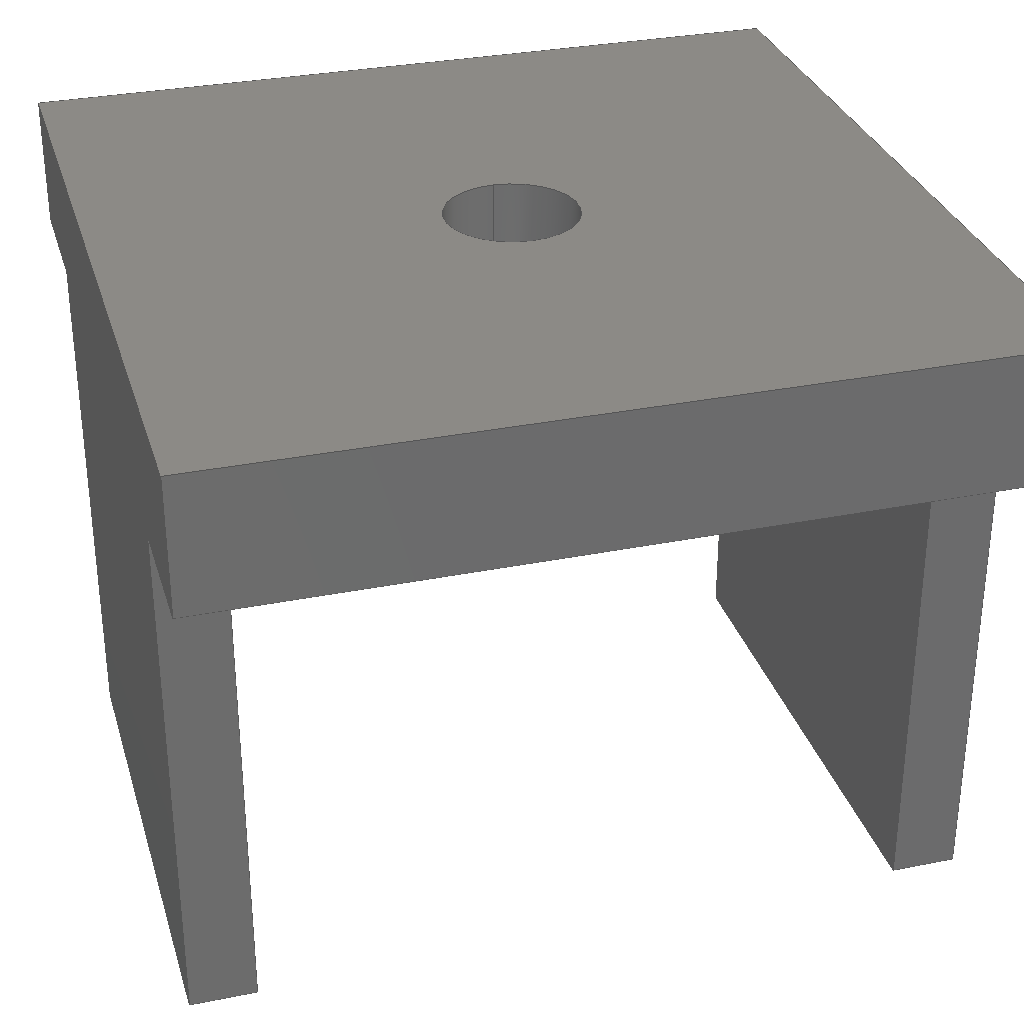
<metadata>
{"format":"step","ext":"step","renderer":"f3d","projection":"perspective","resolution":1024,"background":"white","views":[{"elev":31.3,"azim":74.0,"up":"+Y"}]}
</metadata>
<code>
ISO-10303-21;
DATA;
#1=MECHANICAL_DESIGN_GEOMETRIC_PRESENTATION_REPRESENTATION('',(#4),#477);
#2=SHAPE_REPRESENTATION_RELATIONSHIP('SRR','None',#484,#3);
#3=ADVANCED_BREP_SHAPE_REPRESENTATION('',(#5),#476);
#4=STYLED_ITEM('',(#493),#5);
#5=MANIFOLD_SOLID_BREP('Body1',#289);
#6=FACE_BOUND('',#40,.T.);
#7=FACE_BOUND('',#42,.T.);
#8=CIRCLE('',#312,0.025);
#9=CIRCLE('',#313,0.025);
#10=CYLINDRICAL_SURFACE('',#311,0.025);
#11=FACE_OUTER_BOUND('',#26,.T.);
#12=FACE_OUTER_BOUND('',#27,.T.);
#13=FACE_OUTER_BOUND('',#28,.T.);
#14=FACE_OUTER_BOUND('',#29,.T.);
#15=FACE_OUTER_BOUND('',#30,.T.);
#16=FACE_OUTER_BOUND('',#31,.T.);
#17=FACE_OUTER_BOUND('',#32,.T.);
#18=FACE_OUTER_BOUND('',#33,.T.);
#19=FACE_OUTER_BOUND('',#34,.T.);
#20=FACE_OUTER_BOUND('',#35,.T.);
#21=FACE_OUTER_BOUND('',#36,.T.);
#22=FACE_OUTER_BOUND('',#37,.T.);
#23=FACE_OUTER_BOUND('',#38,.T.);
#24=FACE_OUTER_BOUND('',#39,.T.);
#25=FACE_OUTER_BOUND('',#41,.T.);
#26=EDGE_LOOP('',(#182,#183,#184,#185));
#27=EDGE_LOOP('',(#186,#187,#188,#189));
#28=EDGE_LOOP('',(#190,#191,#192,#193));
#29=EDGE_LOOP('',(#194,#195,#196,#197));
#30=EDGE_LOOP('',(#198,#199,#200,#201));
#31=EDGE_LOOP('',(#202,#203,#204,#205));
#32=EDGE_LOOP('',(#206,#207,#208,#209));
#33=EDGE_LOOP('',(#210,#211,#212,#213));
#34=EDGE_LOOP('',(#214,#215,#216,#217));
#35=EDGE_LOOP('',(#218,#219,#220,#221));
#36=EDGE_LOOP('',(#222,#223,#224,#225,#226,#227,#228,#229));
#37=EDGE_LOOP('',(#230,#231,#232,#233));
#38=EDGE_LOOP('',(#234,#235,#236,#237,#238,#239,#240,#241));
#39=EDGE_LOOP('',(#242,#243,#244,#245));
#40=EDGE_LOOP('',(#246));
#41=EDGE_LOOP('',(#247,#248,#249,#250,#251,#252,#253,#254,#255,#256,#257,
#258));
#42=EDGE_LOOP('',(#259));
#43=LINE('',#397,#80);
#44=LINE('',#399,#81);
#45=LINE('',#401,#82);
#46=LINE('',#402,#83);
#47=LINE('',#406,#84);
#48=LINE('',#408,#85);
#49=LINE('',#410,#86);
#50=LINE('',#411,#87);
#51=LINE('',#413,#88);
#52=LINE('',#414,#89);
#53=LINE('',#416,#90);
#54=LINE('',#420,#91);
#55=LINE('',#422,#92);
#56=LINE('',#424,#93);
#57=LINE('',#425,#94);
#58=LINE('',#429,#95);
#59=LINE('',#431,#96);
#60=LINE('',#433,#97);
#61=LINE('',#434,#98);
#62=LINE('',#436,#99);
#63=LINE('',#437,#100);
#64=LINE('',#439,#101);
#65=LINE('',#444,#102);
#66=LINE('',#449,#103);
#67=LINE('',#451,#104);
#68=LINE('',#453,#105);
#69=LINE('',#454,#106);
#70=LINE('',#456,#107);
#71=LINE('',#458,#108);
#72=LINE('',#460,#109);
#73=LINE('',#461,#110);
#74=LINE('',#464,#111);
#75=LINE('',#466,#112);
#76=LINE('',#467,#113);
#77=LINE('',#469,#114);
#78=LINE('',#470,#115);
#79=LINE('',#471,#116);
#80=VECTOR('',#324,1);
#81=VECTOR('',#325,1);
#82=VECTOR('',#326,1);
#83=VECTOR('',#327,1);
#84=VECTOR('',#330,1);
#85=VECTOR('',#331,1);
#86=VECTOR('',#332,1);
#87=VECTOR('',#333,1);
#88=VECTOR('',#336,1);
#89=VECTOR('',#337,1);
#90=VECTOR('',#340,1);
#91=VECTOR('',#343,1);
#92=VECTOR('',#344,1);
#93=VECTOR('',#345,1);
#94=VECTOR('',#346,1);
#95=VECTOR('',#349,1);
#96=VECTOR('',#350,1);
#97=VECTOR('',#351,1);
#98=VECTOR('',#352,1);
#99=VECTOR('',#355,1);
#100=VECTOR('',#356,1);
#101=VECTOR('',#359,1);
#102=VECTOR('',#364,0.025);
#103=VECTOR('',#369,1);
#104=VECTOR('',#370,1);
#105=VECTOR('',#371,1);
#106=VECTOR('',#372,1);
#107=VECTOR('',#375,1);
#108=VECTOR('',#376,1);
#109=VECTOR('',#377,1);
#110=VECTOR('',#378,1);
#111=VECTOR('',#381,1);
#112=VECTOR('',#382,1);
#113=VECTOR('',#383,1);
#114=VECTOR('',#386,1);
#115=VECTOR('',#387,1);
#116=VECTOR('',#388,1);
#117=VERTEX_POINT('',#395);
#118=VERTEX_POINT('',#396);
#119=VERTEX_POINT('',#398);
#120=VERTEX_POINT('',#400);
#121=VERTEX_POINT('',#404);
#122=VERTEX_POINT('',#405);
#123=VERTEX_POINT('',#407);
#124=VERTEX_POINT('',#409);
#125=VERTEX_POINT('',#418);
#126=VERTEX_POINT('',#419);
#127=VERTEX_POINT('',#421);
#128=VERTEX_POINT('',#423);
#129=VERTEX_POINT('',#427);
#130=VERTEX_POINT('',#428);
#131=VERTEX_POINT('',#430);
#132=VERTEX_POINT('',#432);
#133=VERTEX_POINT('',#441);
#134=VERTEX_POINT('',#443);
#135=VERTEX_POINT('',#447);
#136=VERTEX_POINT('',#448);
#137=VERTEX_POINT('',#450);
#138=VERTEX_POINT('',#452);
#139=VERTEX_POINT('',#457);
#140=VERTEX_POINT('',#459);
#141=VERTEX_POINT('',#463);
#142=VERTEX_POINT('',#465);
#143=EDGE_CURVE('',#117,#118,#43,.T.);
#144=EDGE_CURVE('',#118,#119,#44,.T.);
#145=EDGE_CURVE('',#120,#119,#45,.T.);
#146=EDGE_CURVE('',#117,#120,#46,.T.);
#147=EDGE_CURVE('',#121,#122,#47,.T.);
#148=EDGE_CURVE('',#123,#122,#48,.T.);
#149=EDGE_CURVE('',#124,#123,#49,.T.);
#150=EDGE_CURVE('',#121,#124,#50,.T.);
#151=EDGE_CURVE('',#118,#121,#51,.T.);
#152=EDGE_CURVE('',#119,#124,#52,.T.);
#153=EDGE_CURVE('',#120,#123,#53,.T.);
#154=EDGE_CURVE('',#125,#126,#54,.T.);
#155=EDGE_CURVE('',#126,#127,#55,.T.);
#156=EDGE_CURVE('',#128,#127,#56,.T.);
#157=EDGE_CURVE('',#125,#128,#57,.T.);
#158=EDGE_CURVE('',#129,#130,#58,.T.);
#159=EDGE_CURVE('',#131,#130,#59,.T.);
#160=EDGE_CURVE('',#132,#131,#60,.T.);
#161=EDGE_CURVE('',#129,#132,#61,.T.);
#162=EDGE_CURVE('',#126,#129,#62,.T.);
#163=EDGE_CURVE('',#127,#132,#63,.T.);
#164=EDGE_CURVE('',#128,#131,#64,.T.);
#165=EDGE_CURVE('',#133,#133,#8,.T.);
#166=EDGE_CURVE('',#133,#134,#65,.T.);
#167=EDGE_CURVE('',#134,#134,#9,.T.);
#168=EDGE_CURVE('',#135,#136,#66,.T.);
#169=EDGE_CURVE('',#135,#137,#67,.T.);
#170=EDGE_CURVE('',#138,#137,#68,.T.);
#171=EDGE_CURVE('',#136,#138,#69,.T.);
#172=EDGE_CURVE('',#136,#125,#70,.T.);
#173=EDGE_CURVE('',#139,#138,#71,.T.);
#174=EDGE_CURVE('',#140,#139,#72,.T.);
#175=EDGE_CURVE('',#130,#140,#73,.T.);
#176=EDGE_CURVE('',#140,#141,#74,.T.);
#177=EDGE_CURVE('',#142,#139,#75,.T.);
#178=EDGE_CURVE('',#141,#142,#76,.T.);
#179=EDGE_CURVE('',#141,#117,#77,.T.);
#180=EDGE_CURVE('',#137,#142,#78,.T.);
#181=EDGE_CURVE('',#122,#135,#79,.T.);
#182=ORIENTED_EDGE('',*,*,#143,.T.);
#183=ORIENTED_EDGE('',*,*,#144,.T.);
#184=ORIENTED_EDGE('',*,*,#145,.F.);
#185=ORIENTED_EDGE('',*,*,#146,.F.);
#186=ORIENTED_EDGE('',*,*,#147,.T.);
#187=ORIENTED_EDGE('',*,*,#148,.F.);
#188=ORIENTED_EDGE('',*,*,#149,.F.);
#189=ORIENTED_EDGE('',*,*,#150,.F.);
#190=ORIENTED_EDGE('',*,*,#151,.T.);
#191=ORIENTED_EDGE('',*,*,#150,.T.);
#192=ORIENTED_EDGE('',*,*,#152,.F.);
#193=ORIENTED_EDGE('',*,*,#144,.F.);
#194=ORIENTED_EDGE('',*,*,#152,.T.);
#195=ORIENTED_EDGE('',*,*,#149,.T.);
#196=ORIENTED_EDGE('',*,*,#153,.F.);
#197=ORIENTED_EDGE('',*,*,#145,.T.);
#198=ORIENTED_EDGE('',*,*,#154,.T.);
#199=ORIENTED_EDGE('',*,*,#155,.T.);
#200=ORIENTED_EDGE('',*,*,#156,.F.);
#201=ORIENTED_EDGE('',*,*,#157,.F.);
#202=ORIENTED_EDGE('',*,*,#158,.T.);
#203=ORIENTED_EDGE('',*,*,#159,.F.);
#204=ORIENTED_EDGE('',*,*,#160,.F.);
#205=ORIENTED_EDGE('',*,*,#161,.F.);
#206=ORIENTED_EDGE('',*,*,#162,.T.);
#207=ORIENTED_EDGE('',*,*,#161,.T.);
#208=ORIENTED_EDGE('',*,*,#163,.F.);
#209=ORIENTED_EDGE('',*,*,#155,.F.);
#210=ORIENTED_EDGE('',*,*,#163,.T.);
#211=ORIENTED_EDGE('',*,*,#160,.T.);
#212=ORIENTED_EDGE('',*,*,#164,.F.);
#213=ORIENTED_EDGE('',*,*,#156,.T.);
#214=ORIENTED_EDGE('',*,*,#165,.F.);
#215=ORIENTED_EDGE('',*,*,#166,.T.);
#216=ORIENTED_EDGE('',*,*,#167,.F.);
#217=ORIENTED_EDGE('',*,*,#166,.F.);
#218=ORIENTED_EDGE('',*,*,#168,.F.);
#219=ORIENTED_EDGE('',*,*,#169,.T.);
#220=ORIENTED_EDGE('',*,*,#170,.F.);
#221=ORIENTED_EDGE('',*,*,#171,.F.);
#222=ORIENTED_EDGE('',*,*,#172,.F.);
#223=ORIENTED_EDGE('',*,*,#171,.T.);
#224=ORIENTED_EDGE('',*,*,#173,.F.);
#225=ORIENTED_EDGE('',*,*,#174,.F.);
#226=ORIENTED_EDGE('',*,*,#175,.F.);
#227=ORIENTED_EDGE('',*,*,#158,.F.);
#228=ORIENTED_EDGE('',*,*,#162,.F.);
#229=ORIENTED_EDGE('',*,*,#154,.F.);
#230=ORIENTED_EDGE('',*,*,#176,.F.);
#231=ORIENTED_EDGE('',*,*,#174,.T.);
#232=ORIENTED_EDGE('',*,*,#177,.F.);
#233=ORIENTED_EDGE('',*,*,#178,.F.);
#234=ORIENTED_EDGE('',*,*,#179,.F.);
#235=ORIENTED_EDGE('',*,*,#178,.T.);
#236=ORIENTED_EDGE('',*,*,#180,.F.);
#237=ORIENTED_EDGE('',*,*,#169,.F.);
#238=ORIENTED_EDGE('',*,*,#181,.F.);
#239=ORIENTED_EDGE('',*,*,#147,.F.);
#240=ORIENTED_EDGE('',*,*,#151,.F.);
#241=ORIENTED_EDGE('',*,*,#143,.F.);
#242=ORIENTED_EDGE('',*,*,#180,.T.);
#243=ORIENTED_EDGE('',*,*,#177,.T.);
#244=ORIENTED_EDGE('',*,*,#173,.T.);
#245=ORIENTED_EDGE('',*,*,#170,.T.);
#246=ORIENTED_EDGE('',*,*,#167,.T.);
#247=ORIENTED_EDGE('',*,*,#148,.T.);
#248=ORIENTED_EDGE('',*,*,#181,.T.);
#249=ORIENTED_EDGE('',*,*,#168,.T.);
#250=ORIENTED_EDGE('',*,*,#172,.T.);
#251=ORIENTED_EDGE('',*,*,#157,.T.);
#252=ORIENTED_EDGE('',*,*,#164,.T.);
#253=ORIENTED_EDGE('',*,*,#159,.T.);
#254=ORIENTED_EDGE('',*,*,#175,.T.);
#255=ORIENTED_EDGE('',*,*,#176,.T.);
#256=ORIENTED_EDGE('',*,*,#179,.T.);
#257=ORIENTED_EDGE('',*,*,#146,.T.);
#258=ORIENTED_EDGE('',*,*,#153,.T.);
#259=ORIENTED_EDGE('',*,*,#165,.T.);
#260=PLANE('',#303);
#261=PLANE('',#304);
#262=PLANE('',#305);
#263=PLANE('',#306);
#264=PLANE('',#307);
#265=PLANE('',#308);
#266=PLANE('',#309);
#267=PLANE('',#310);
#268=PLANE('',#314);
#269=PLANE('',#315);
#270=PLANE('',#316);
#271=PLANE('',#317);
#272=PLANE('',#318);
#273=PLANE('',#319);
#274=ADVANCED_FACE('',(#11),#260,.T.);
#275=ADVANCED_FACE('',(#12),#261,.T.);
#276=ADVANCED_FACE('',(#13),#262,.T.);
#277=ADVANCED_FACE('',(#14),#263,.T.);
#278=ADVANCED_FACE('',(#15),#264,.T.);
#279=ADVANCED_FACE('',(#16),#265,.T.);
#280=ADVANCED_FACE('',(#17),#266,.T.);
#281=ADVANCED_FACE('',(#18),#267,.T.);
#282=ADVANCED_FACE('',(#19),#10,.F.);
#283=ADVANCED_FACE('',(#20),#268,.T.);
#284=ADVANCED_FACE('',(#21),#269,.T.);
#285=ADVANCED_FACE('',(#22),#270,.T.);
#286=ADVANCED_FACE('',(#23),#271,.T.);
#287=ADVANCED_FACE('',(#24,#6),#272,.T.);
#288=ADVANCED_FACE('',(#25,#7),#273,.F.);
#289=CLOSED_SHELL('',(#274,#275,#276,#277,#278,#279,#280,#281,#282,#283,
#284,#285,#286,#287,#288));
#290=DERIVED_UNIT_ELEMENT(#292,1);
#291=DERIVED_UNIT_ELEMENT(#479,3);
#292=(
MASS_UNIT()
NAMED_UNIT(*)
SI_UNIT(.KILO.,.GRAM.)
);
#293=DERIVED_UNIT((#290,#291));
#294=MEASURE_REPRESENTATION_ITEM('density measure',
POSITIVE_RATIO_MEASURE(7850),#293);
#295=PROPERTY_DEFINITION_REPRESENTATION(#300,#297);
#296=PROPERTY_DEFINITION_REPRESENTATION(#301,#298);
#297=REPRESENTATION('material name',(#299),#476);
#298=REPRESENTATION('density',(#294),#476);
#299=DESCRIPTIVE_REPRESENTATION_ITEM('Steel','Steel');
#300=PROPERTY_DEFINITION('material property','material name',#486);
#301=PROPERTY_DEFINITION('material property','density of part',#486);
#302=AXIS2_PLACEMENT_3D('placement',#393,#320,#321);
#303=AXIS2_PLACEMENT_3D('',#394,#322,#323);
#304=AXIS2_PLACEMENT_3D('',#403,#328,#329);
#305=AXIS2_PLACEMENT_3D('',#412,#334,#335);
#306=AXIS2_PLACEMENT_3D('',#415,#338,#339);
#307=AXIS2_PLACEMENT_3D('',#417,#341,#342);
#308=AXIS2_PLACEMENT_3D('',#426,#347,#348);
#309=AXIS2_PLACEMENT_3D('',#435,#353,#354);
#310=AXIS2_PLACEMENT_3D('',#438,#357,#358);
#311=AXIS2_PLACEMENT_3D('',#440,#360,#361);
#312=AXIS2_PLACEMENT_3D('',#442,#362,#363);
#313=AXIS2_PLACEMENT_3D('',#445,#365,#366);
#314=AXIS2_PLACEMENT_3D('',#446,#367,#368);
#315=AXIS2_PLACEMENT_3D('',#455,#373,#374);
#316=AXIS2_PLACEMENT_3D('',#462,#379,#380);
#317=AXIS2_PLACEMENT_3D('',#468,#384,#385);
#318=AXIS2_PLACEMENT_3D('',#472,#389,#390);
#319=AXIS2_PLACEMENT_3D('',#473,#391,#392);
#320=DIRECTION('axis',(0,0,1));
#321=DIRECTION('refdir',(1,0,0));
#322=DIRECTION('center_axis',(1,0,0));
#323=DIRECTION('ref_axis',(0,-1,0));
#324=DIRECTION('',(0,-1,0));
#325=DIRECTION('',(0,0,-1));
#326=DIRECTION('',(0,-1,0));
#327=DIRECTION('',(0,0,-1));
#328=DIRECTION('center_axis',(-1,0,0));
#329=DIRECTION('ref_axis',(0,1,0));
#330=DIRECTION('',(0,1,0));
#331=DIRECTION('',(0,0,1));
#332=DIRECTION('',(0,1,0));
#333=DIRECTION('',(0,0,-1));
#334=DIRECTION('center_axis',(0,-1,0));
#335=DIRECTION('ref_axis',(-1,0,0));
#336=DIRECTION('',(-1,0,0));
#337=DIRECTION('',(-1,0,0));
#338=DIRECTION('center_axis',(0,0,-1));
#339=DIRECTION('ref_axis',(-1,0,0));
#340=DIRECTION('',(-1,0,0));
#341=DIRECTION('center_axis',(-1,0,0));
#342=DIRECTION('ref_axis',(0,-1,0));
#343=DIRECTION('',(0,-1,0));
#344=DIRECTION('',(0,0,1));
#345=DIRECTION('',(0,-1,0));
#346=DIRECTION('',(0,0,1));
#347=DIRECTION('center_axis',(1,0,0));
#348=DIRECTION('ref_axis',(0,1,0));
#349=DIRECTION('',(0,1,0));
#350=DIRECTION('',(0,0,-1));
#351=DIRECTION('',(0,1,0));
#352=DIRECTION('',(0,0,1));
#353=DIRECTION('center_axis',(0,-1,0));
#354=DIRECTION('ref_axis',(1,0,0));
#355=DIRECTION('',(1,0,0));
#356=DIRECTION('',(1,0,0));
#357=DIRECTION('center_axis',(0,0,1));
#358=DIRECTION('ref_axis',(1,0,0));
#359=DIRECTION('',(1,0,0));
#360=DIRECTION('center_axis',(0,1,0));
#361=DIRECTION('ref_axis',(1,0,0));
#362=DIRECTION('center_axis',(0,1,0));
#363=DIRECTION('ref_axis',(1,0,0));
#364=DIRECTION('',(0,1,0));
#365=DIRECTION('center_axis',(0,-1,0));
#366=DIRECTION('ref_axis',(1,0,0));
#367=DIRECTION('center_axis',(-1,0,5.136e-32));
#368=DIRECTION('ref_axis',(5.136e-32,0,1));
#369=DIRECTION('',(-5.136e-32,0,-1));
#370=DIRECTION('',(0,1,0));
#371=DIRECTION('',(5.136e-32,0,1));
#372=DIRECTION('',(0,1,0));
#373=DIRECTION('center_axis',(0,0,-1));
#374=DIRECTION('ref_axis',(-1,0,0));
#375=DIRECTION('',(1,0,0));
#376=DIRECTION('',(-1,0,0));
#377=DIRECTION('',(0,1,0));
#378=DIRECTION('',(1,0,0));
#379=DIRECTION('center_axis',(1,0,0));
#380=DIRECTION('ref_axis',(0,0,-1));
#381=DIRECTION('',(0,0,1));
#382=DIRECTION('',(0,0,-1));
#383=DIRECTION('',(0,1,0));
#384=DIRECTION('center_axis',(0,0,1));
#385=DIRECTION('ref_axis',(1,0,0));
#386=DIRECTION('',(-1,0,0));
#387=DIRECTION('',(1,0,0));
#388=DIRECTION('',(-1,0,0));
#389=DIRECTION('center_axis',(0,1,0));
#390=DIRECTION('ref_axis',(0,0,1));
#391=DIRECTION('center_axis',(0,1,0));
#392=DIRECTION('ref_axis',(1,0,0));
#393=CARTESIAN_POINT('',(0,0,0));
#394=CARTESIAN_POINT('Origin',(0.25,0,1.8));
#395=CARTESIAN_POINT('',(0.25,0,1.8));
#396=CARTESIAN_POINT('',(0.25,-0.2,1.8));
#397=CARTESIAN_POINT('',(0.25,0,1.8));
#398=CARTESIAN_POINT('',(0.25,-0.2,1.775));
#399=CARTESIAN_POINT('',(0.25,-0.2,1.8));
#400=CARTESIAN_POINT('',(0.25,0,1.775));
#401=CARTESIAN_POINT('',(0.25,0,1.775));
#402=CARTESIAN_POINT('',(0.25,0,1.725));
#403=CARTESIAN_POINT('Origin',(0.05,-0.2,1.8));
#404=CARTESIAN_POINT('',(0.05,-0.2,1.8));
#405=CARTESIAN_POINT('',(0.05,0,1.8));
#406=CARTESIAN_POINT('',(0.05,-0.2,1.8));
#407=CARTESIAN_POINT('',(0.05,0,1.775));
#408=CARTESIAN_POINT('',(0.05,0,1.725));
#409=CARTESIAN_POINT('',(0.05,-0.2,1.775));
#410=CARTESIAN_POINT('',(0.05,-0.2,1.775));
#411=CARTESIAN_POINT('',(0.05,-0.2,1.8));
#412=CARTESIAN_POINT('Origin',(0.25,-0.2,1.8));
#413=CARTESIAN_POINT('',(0.25,-0.2,1.8));
#414=CARTESIAN_POINT('',(0.25,-0.2,1.775));
#415=CARTESIAN_POINT('Origin',(0.15,-0.1,1.775));
#416=CARTESIAN_POINT('',(0.15,0,1.775));
#417=CARTESIAN_POINT('Origin',(0.05,0,1.5));
#418=CARTESIAN_POINT('',(0.05,0,1.5));
#419=CARTESIAN_POINT('',(0.05,-0.2,1.5));
#420=CARTESIAN_POINT('',(0.05,0,1.5));
#421=CARTESIAN_POINT('',(0.05,-0.2,1.525));
#422=CARTESIAN_POINT('',(0.05,-0.2,1.5));
#423=CARTESIAN_POINT('',(0.05,0,1.525));
#424=CARTESIAN_POINT('',(0.05,0,1.525));
#425=CARTESIAN_POINT('',(0.05,0,1.575));
#426=CARTESIAN_POINT('Origin',(0.25,-0.2,1.5));
#427=CARTESIAN_POINT('',(0.25,-0.2,1.5));
#428=CARTESIAN_POINT('',(0.25,0,1.5));
#429=CARTESIAN_POINT('',(0.25,-0.2,1.5));
#430=CARTESIAN_POINT('',(0.25,0,1.525));
#431=CARTESIAN_POINT('',(0.25,0,1.575));
#432=CARTESIAN_POINT('',(0.25,-0.2,1.525));
#433=CARTESIAN_POINT('',(0.25,-0.2,1.525));
#434=CARTESIAN_POINT('',(0.25,-0.2,1.5));
#435=CARTESIAN_POINT('Origin',(0.05,-0.2,1.5));
#436=CARTESIAN_POINT('',(0.05,-0.2,1.5));
#437=CARTESIAN_POINT('',(0.05,-0.2,1.525));
#438=CARTESIAN_POINT('Origin',(0.15,-0.1,1.525));
#439=CARTESIAN_POINT('',(0.15,0,1.525));
#440=CARTESIAN_POINT('Origin',(0.15,0,1.65));
#441=CARTESIAN_POINT('',(0.125,0,1.65));
#442=CARTESIAN_POINT('Origin',(0.15,0,1.65));
#443=CARTESIAN_POINT('',(0.125,0.05,1.65));
#444=CARTESIAN_POINT('',(0.125,0,1.65));
#445=CARTESIAN_POINT('Origin',(0.15,0.05,1.65));
#446=CARTESIAN_POINT('Origin',(0,0,1.5));
#447=CARTESIAN_POINT('',(1.541e-32,0,1.8));
#448=CARTESIAN_POINT('',(0,0,1.5));
#449=CARTESIAN_POINT('',(1.541e-32,0,1.8));
#450=CARTESIAN_POINT('',(0,0.05,1.8));
#451=CARTESIAN_POINT('',(1.541e-32,0,1.8));
#452=CARTESIAN_POINT('',(0,0.05,1.5));
#453=CARTESIAN_POINT('',(1.541e-32,0.05,1.8));
#454=CARTESIAN_POINT('',(0,0,1.5));
#455=CARTESIAN_POINT('Origin',(0.3,0,1.5));
#456=CARTESIAN_POINT('',(0,0,1.5));
#457=CARTESIAN_POINT('',(0.3,0.05,1.5));
#458=CARTESIAN_POINT('',(0,0.05,1.5));
#459=CARTESIAN_POINT('',(0.3,0,1.5));
#460=CARTESIAN_POINT('',(0.3,0,1.5));
#461=CARTESIAN_POINT('',(0,0,1.5));
#462=CARTESIAN_POINT('Origin',(0.3,0,1.8));
#463=CARTESIAN_POINT('',(0.3,0,1.8));
#464=CARTESIAN_POINT('',(0.3,0,1.5));
#465=CARTESIAN_POINT('',(0.3,0.05,1.8));
#466=CARTESIAN_POINT('',(0.3,0.05,1.5));
#467=CARTESIAN_POINT('',(0.3,0,1.8));
#468=CARTESIAN_POINT('Origin',(0,0,1.8));
#469=CARTESIAN_POINT('',(0.3,0,1.8));
#470=CARTESIAN_POINT('',(0.3,0.05,1.8));
#471=CARTESIAN_POINT('',(0.3,0,1.8));
#472=CARTESIAN_POINT('Origin',(0.15,0.05,1.65));
#473=CARTESIAN_POINT('Origin',(0.15,0,1.65));
#474=UNCERTAINTY_MEASURE_WITH_UNIT(LENGTH_MEASURE(0.001),#478,
'DISTANCE_ACCURACY_VALUE',
'Maximum model space distance between geometric entities at asserted c
onnectivities');
#475=UNCERTAINTY_MEASURE_WITH_UNIT(LENGTH_MEASURE(0.001),#478,
'DISTANCE_ACCURACY_VALUE',
'Maximum model space distance between geometric entities at asserted c
onnectivities');
#476=(
GEOMETRIC_REPRESENTATION_CONTEXT(3)
GLOBAL_UNCERTAINTY_ASSIGNED_CONTEXT((#474))
GLOBAL_UNIT_ASSIGNED_CONTEXT((#478,#480,#481))
REPRESENTATION_CONTEXT('','3D')
);
#477=(
GEOMETRIC_REPRESENTATION_CONTEXT(3)
GLOBAL_UNCERTAINTY_ASSIGNED_CONTEXT((#475))
GLOBAL_UNIT_ASSIGNED_CONTEXT((#478,#480,#481))
REPRESENTATION_CONTEXT('','3D')
);
#478=(
LENGTH_UNIT()
NAMED_UNIT(*)
SI_UNIT(.CENTI.,.METRE.)
);
#479=(
LENGTH_UNIT()
NAMED_UNIT(*)
SI_UNIT($,.METRE.)
);
#480=(
NAMED_UNIT(*)
PLANE_ANGLE_UNIT()
SI_UNIT($,.RADIAN.)
);
#481=(
NAMED_UNIT(*)
SI_UNIT($,.STERADIAN.)
SOLID_ANGLE_UNIT()
);
#482=SHAPE_DEFINITION_REPRESENTATION(#483,#484);
#483=PRODUCT_DEFINITION_SHAPE('',$,#486);
#484=SHAPE_REPRESENTATION('',(#302),#476);
#485=PRODUCT_DEFINITION_CONTEXT('part definition',#490,'design');
#486=PRODUCT_DEFINITION('Back Wheel/Leg','Back Wheel/Leg',#487,#485);
#487=PRODUCT_DEFINITION_FORMATION('',$,#492);
#488=PRODUCT_RELATED_PRODUCT_CATEGORY('Back Wheel/Leg','Back Wheel/Leg',
(#492));
#489=APPLICATION_PROTOCOL_DEFINITION('international standard',
'automotive_design',2009,#490);
#490=APPLICATION_CONTEXT(
'Core Data for Automotive Mechanical Design Process');
#491=PRODUCT_CONTEXT('part definition',#490,'mechanical');
#492=PRODUCT('Back Wheel/Leg','Back Wheel/Leg',$,(#491));
#493=PRESENTATION_STYLE_ASSIGNMENT((#494));
#494=SURFACE_STYLE_USAGE(.BOTH.,#495);
#495=SURFACE_SIDE_STYLE('',(#496));
#496=SURFACE_STYLE_FILL_AREA(#497);
#497=FILL_AREA_STYLE('Steel - Satin',(#498));
#498=FILL_AREA_STYLE_COLOUR('Steel - Satin',#499);
#499=COLOUR_RGB('Steel - Satin',0.6275,0.6275,0.6275);
ENDSEC;
END-ISO-10303-21;

</code>
